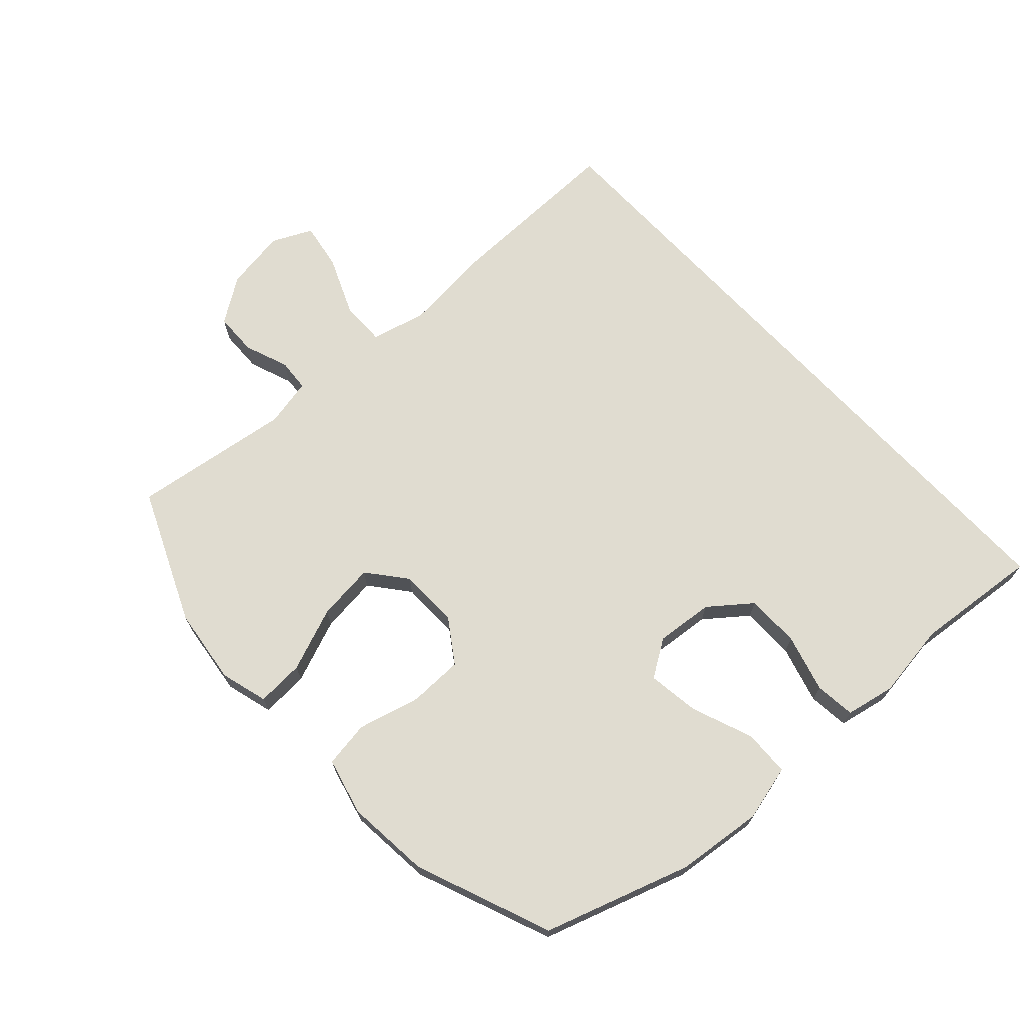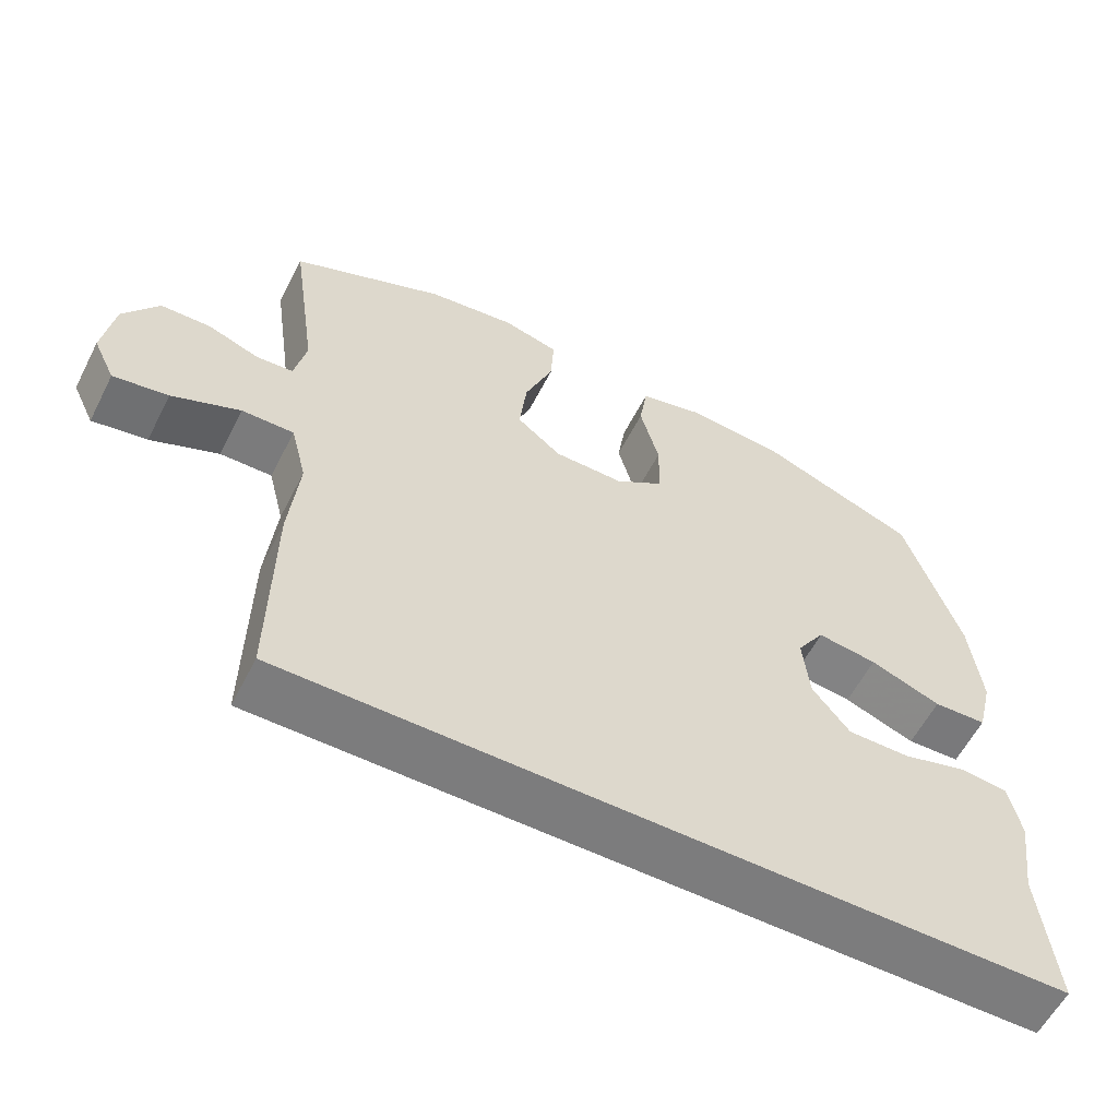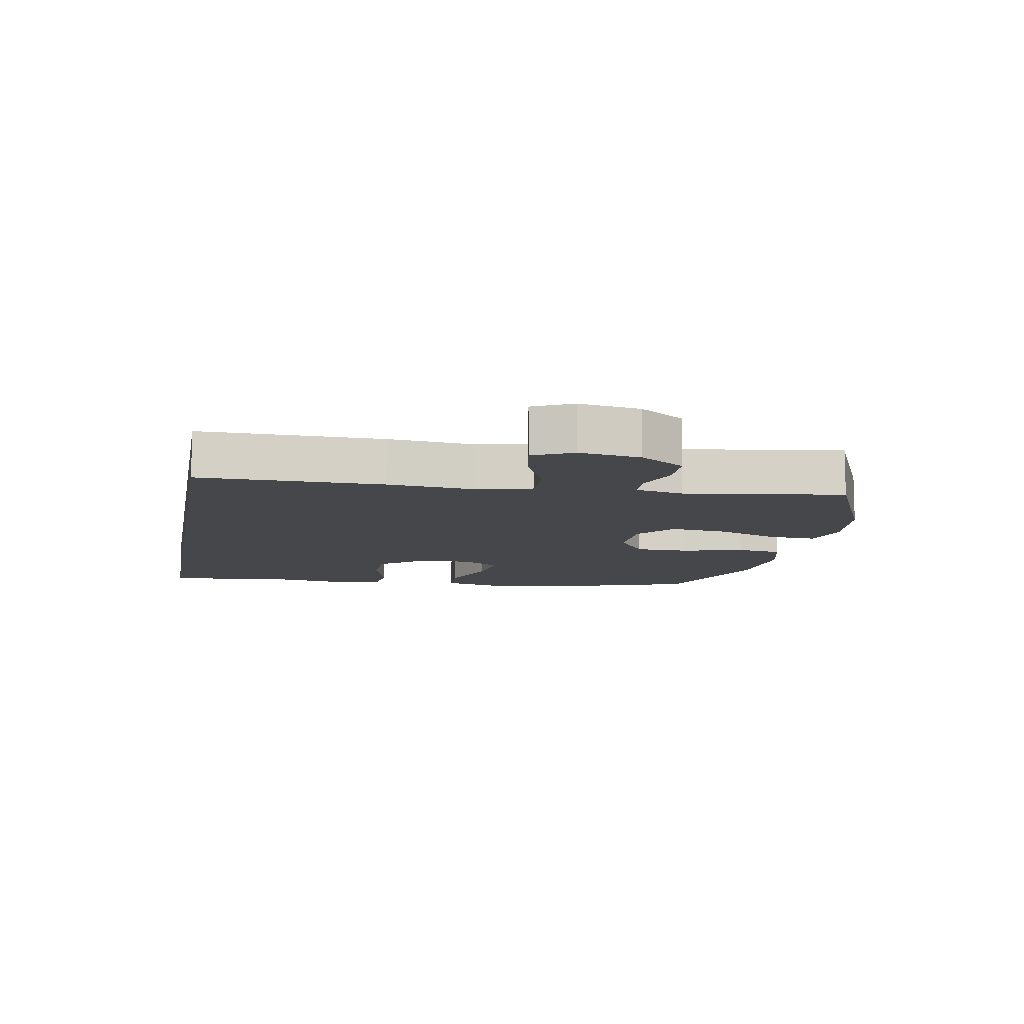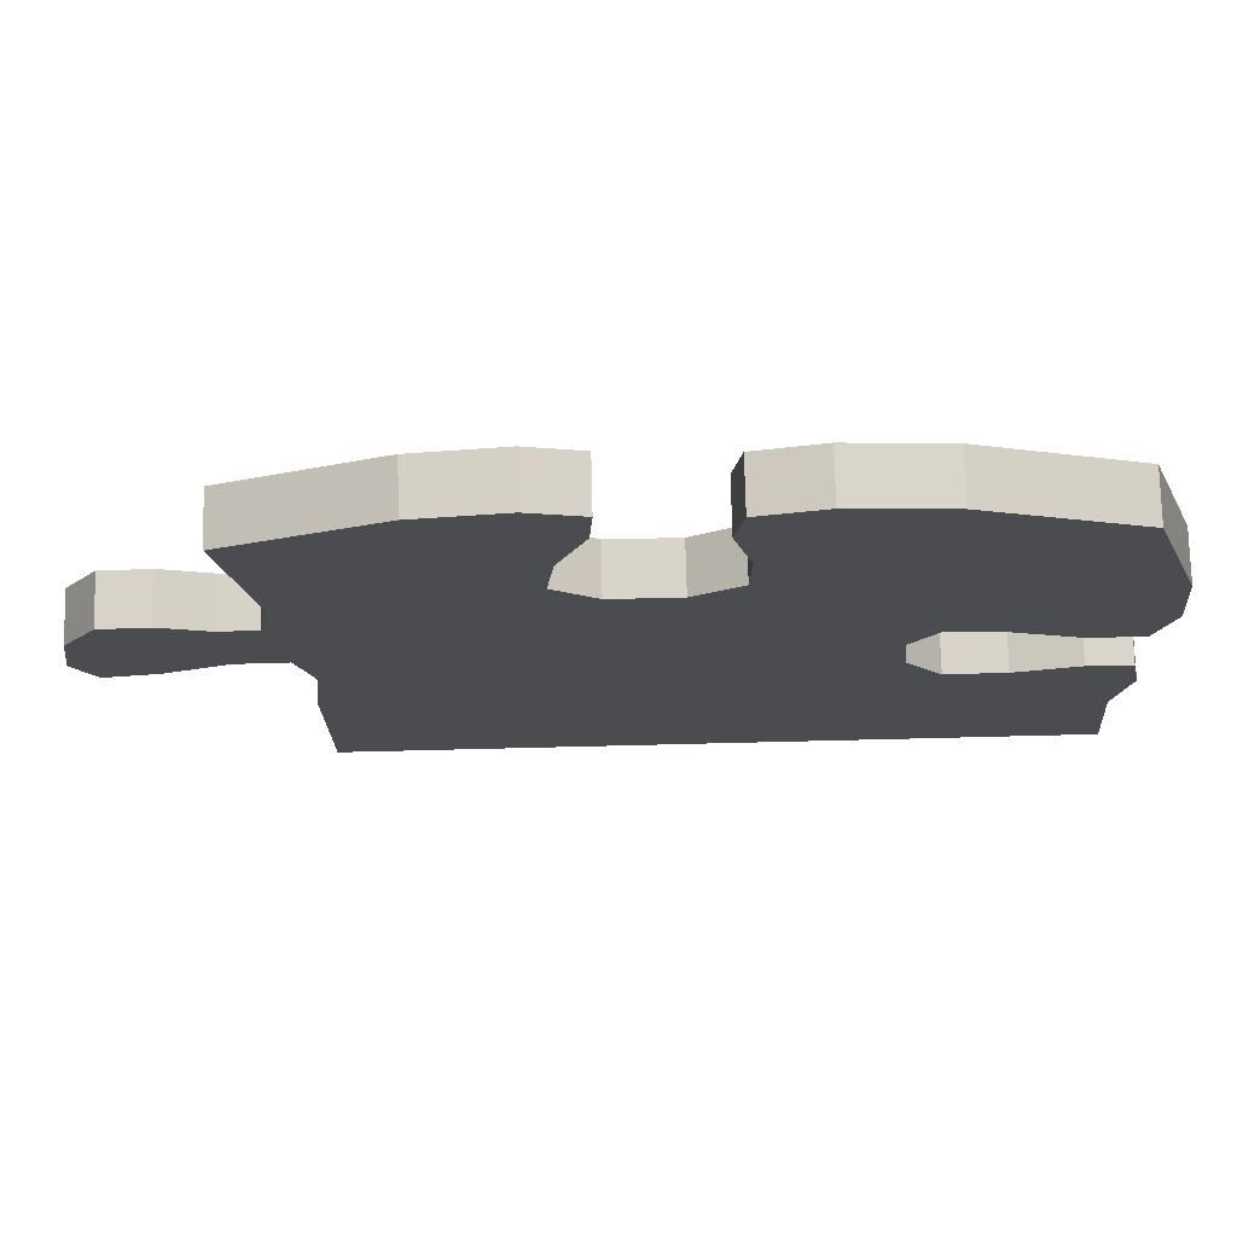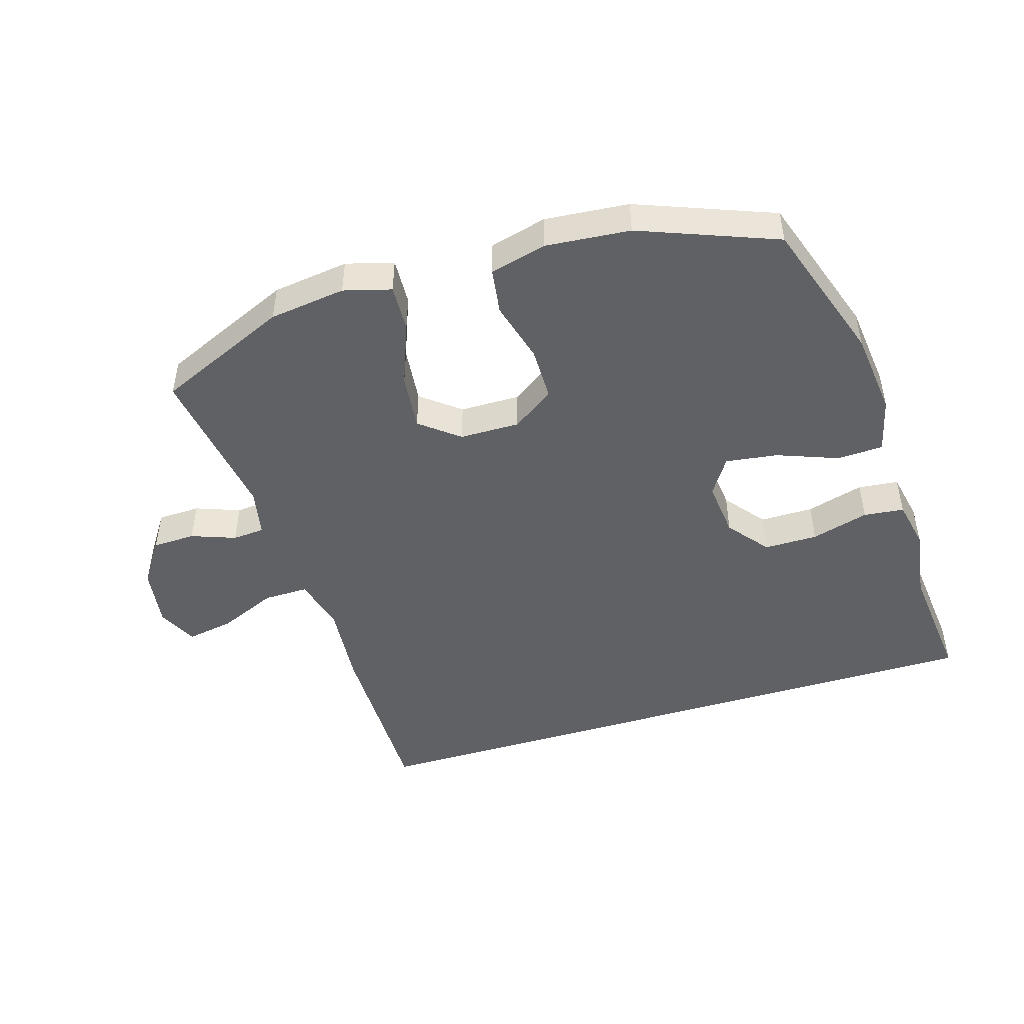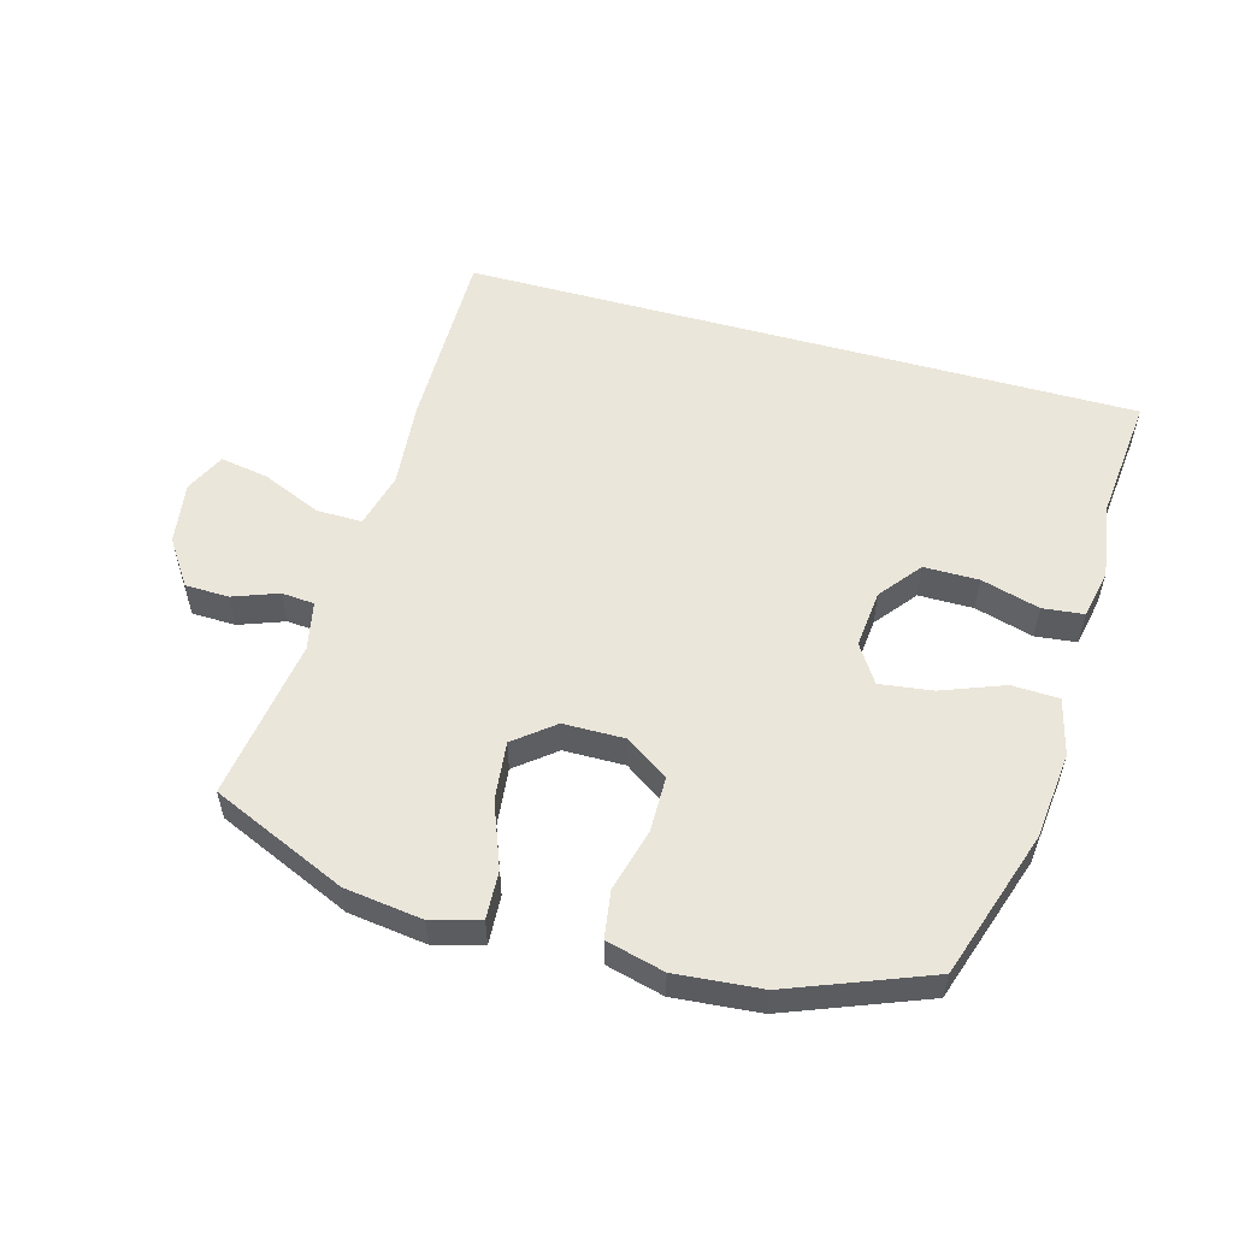
<metadata>
{"format":"obj","ext":"obj","renderer":"f3d","projection":"perspective","resolution":1024,"background":"white","views":[{"elev":69.5,"azim":47.2,"up":"+Y"},{"elev":-58.8,"azim":-27.0,"up":"+Z"},{"elev":-10.2,"azim":-100.4,"up":"+Y"},{"elev":75.1,"azim":-1.4,"up":"+Z"},{"elev":-46.9,"azim":17.2,"up":"+Y"},{"elev":54.9,"azim":15.7,"up":"+Y"}]}
</metadata>
<code>
v -0.5 0.07 0.5
v -0.29 0.07 0.592
v -0.169 0.07 0.608
v -0.094 0.07 0.587
v -0.098 0.07 0.512
v -0.137 0.07 0.411
v -0.147 0.07 0.32
v -0.086 0.07 0.271
v 0.009 0.07 0.27
v 0.076 0.07 0.316
v 0.077 0.07 0.402
v 0.051 0.07 0.5
v 0.062 0.07 0.573
v 0.152 0.07 0.596
v 0.285 0.07 0.584
v 0.5 0.07 0.5
v 0.576 0.07 0.27
v 0.591 0.07 0.134
v 0.569 0.07 0.045
v 0.496 0.07 0.042
v 0.399 0.07 0.079
v 0.317 0.07 0.09
v 0.279 0.07 0.031
v 0.288 0.07 -0.06
v 0.339 0.07 -0.125
v 0.424 0.07 -0.125
v 0.515 0.07 -0.099
v 0.579 0.07 -0.106
v 0.595 0.07 -0.184
v 0.578 0.07 -0.303
v 0.598 0.07 -0.5
v -0.457 0.07 -0.5
v -0.454 0.07 -0.208
v -0.441 0.07 -0.072
v -0.463 0.07 0.015
v -0.534 0.07 0.014
v -0.627 0.07 -0.026
v -0.702 0.07 -0.039
v -0.732 0.07 0.024
v -0.717 0.07 0.121
v -0.669 0.07 0.192
v -0.601 0.07 0.194
v -0.531 0.07 0.168
v -0.48 0.07 0.172
v -0.464 0.07 0.248
v -0.5 0 0.5
v -0.29 0 0.592
v -0.169 0 0.608
v -0.094 0 0.587
v -0.098 0 0.512
v -0.137 0 0.411
v -0.147 0 0.32
v -0.086 0 0.271
v 0.009 0 0.27
v 0.076 0 0.316
v 0.077 0 0.402
v 0.051 0 0.5
v 0.062 0 0.573
v 0.152 0 0.596
v 0.285 0 0.584
v 0.5 0 0.5
v 0.576 0 0.27
v 0.591 0 0.134
v 0.569 0 0.045
v 0.496 0 0.042
v 0.399 0 0.079
v 0.317 0 0.09
v 0.279 0 0.031
v 0.288 0 -0.06
v 0.339 0 -0.125
v 0.424 0 -0.125
v 0.515 0 -0.099
v 0.579 0 -0.106
v 0.595 0 -0.184
v 0.578 0 -0.303
v 0.598 0 -0.5
v -0.457 0 -0.5
v -0.454 0 -0.208
v -0.441 0 -0.072
v -0.463 0 0.015
v -0.534 0 0.014
v -0.627 0 -0.026
v -0.702 0 -0.039
v -0.732 0 0.024
v -0.717 0 0.121
v -0.669 0 0.192
v -0.601 0 0.194
v -0.531 0 0.168
v -0.48 0 0.172
v -0.464 0 0.248
f 41 42 43
f 40 41 43
f 39 40 43
f 38 39 43
f 37 38 43
f 36 37 43
f 35 36 43 44
f 34 35 44 45
f 32 33 34
f 31 32 34
f 30 31 34
f 28 29 30
f 27 28 30
f 26 27 30
f 25 26 30
f 25 30 34 45
f 19 20 21
f 18 19 21
f 17 18 21
f 16 17 21
f 15 16 21
f 14 15 21
f 13 14 21
f 12 13 21
f 11 12 21
f 10 11 21 22
f 9 10 22 23
f 4 5 6
f 3 4 6
f 2 3 6
f 1 2 6
f 45 1 6
f 45 6 7
f 45 7 8
f 25 45 8
f 24 25 8
f 8 9 23 24
f 88 87 86
f 88 86 85
f 88 85 84
f 88 84 83
f 88 83 82
f 88 82 81
f 89 88 81 80
f 90 89 80 79
f 79 78 77
f 79 77 76
f 79 76 75
f 75 74 73
f 75 73 72
f 75 72 71
f 75 71 70
f 90 79 75 70
f 66 65 64
f 66 64 63
f 66 63 62
f 66 62 61
f 66 61 60
f 66 60 59
f 66 59 58
f 66 58 57
f 66 57 56
f 67 66 56 55
f 68 67 55 54
f 51 50 49
f 51 49 48
f 51 48 47
f 51 47 46
f 51 46 90
f 52 51 90
f 53 52 90
f 53 90 70
f 53 70 69
f 69 68 54 53
f 1 46 47 2
f 2 47 48 3
f 3 48 49 4
f 4 49 50 5
f 5 50 51 6
f 6 51 52 7
f 7 52 53 8
f 8 53 54 9
f 9 54 55 10
f 10 55 56 11
f 11 56 57 12
f 12 57 58 13
f 13 58 59 14
f 14 59 60 15
f 15 60 61 16
f 16 61 62 17
f 17 62 63 18
f 18 63 64 19
f 19 64 65 20
f 20 65 66 21
f 21 66 67 22
f 22 67 68 23
f 23 68 69 24
f 24 69 70 25
f 25 70 71 26
f 26 71 72 27
f 27 72 73 28
f 28 73 74 29
f 29 74 75 30
f 30 75 76 31
f 31 76 77 32
f 32 77 78 33
f 33 78 79 34
f 34 79 80 35
f 35 80 81 36
f 36 81 82 37
f 37 82 83 38
f 38 83 84 39
f 39 84 85 40
f 40 85 86 41
f 41 86 87 42
f 42 87 88 43
f 43 88 89 44
f 44 89 90 45
f 45 90 46 1

</code>
